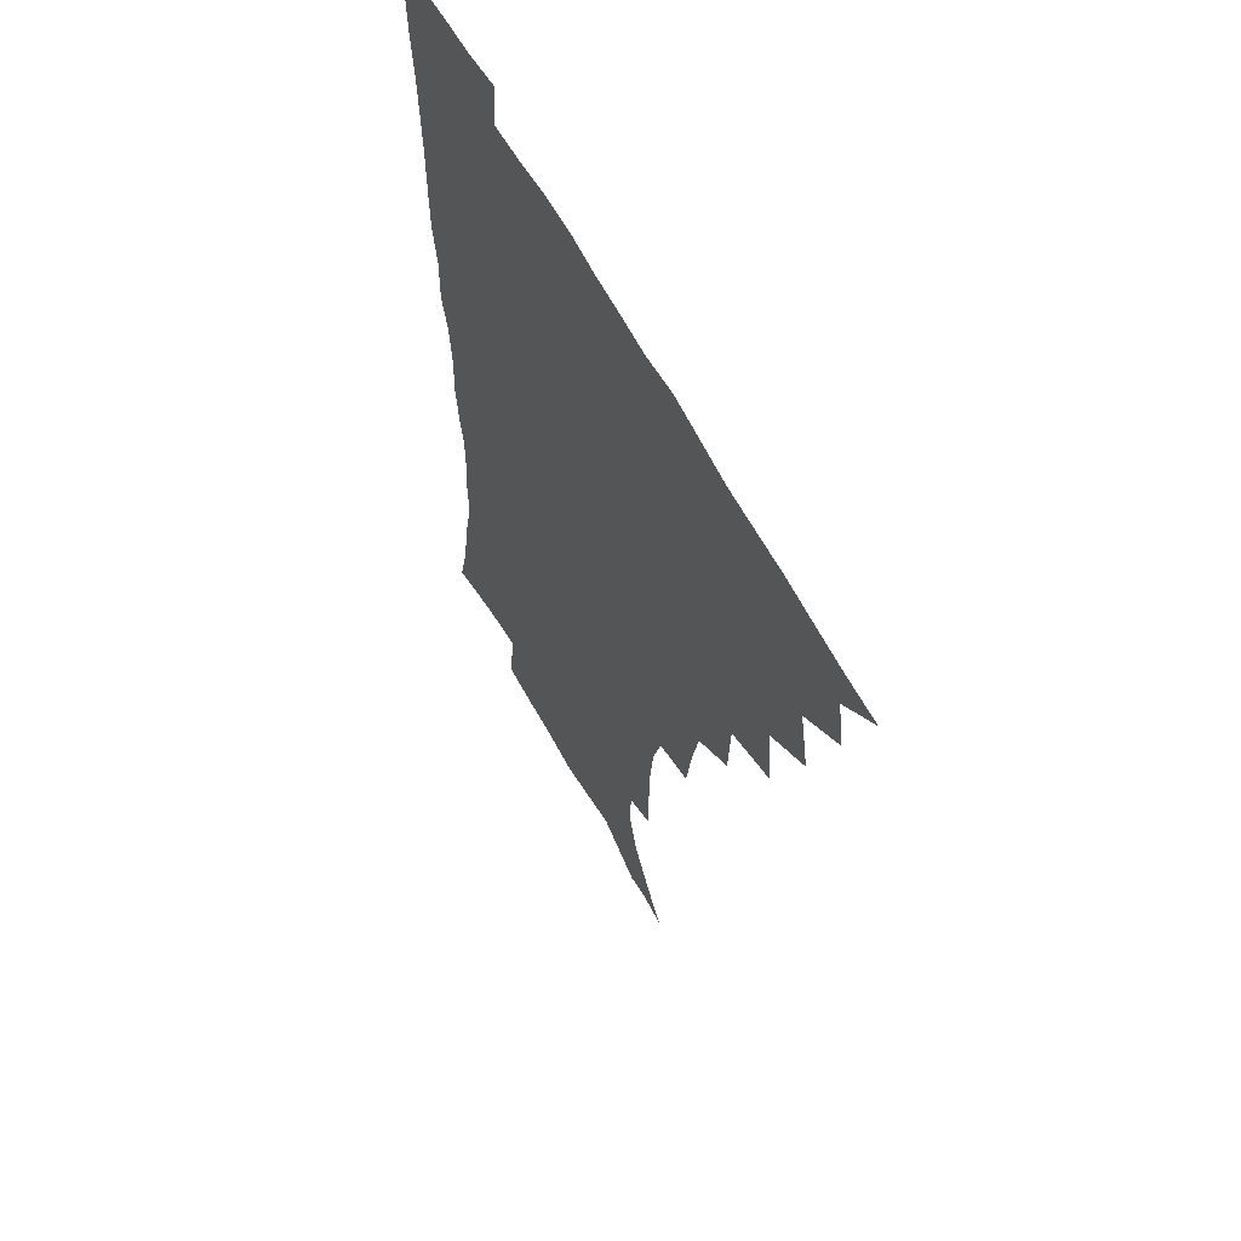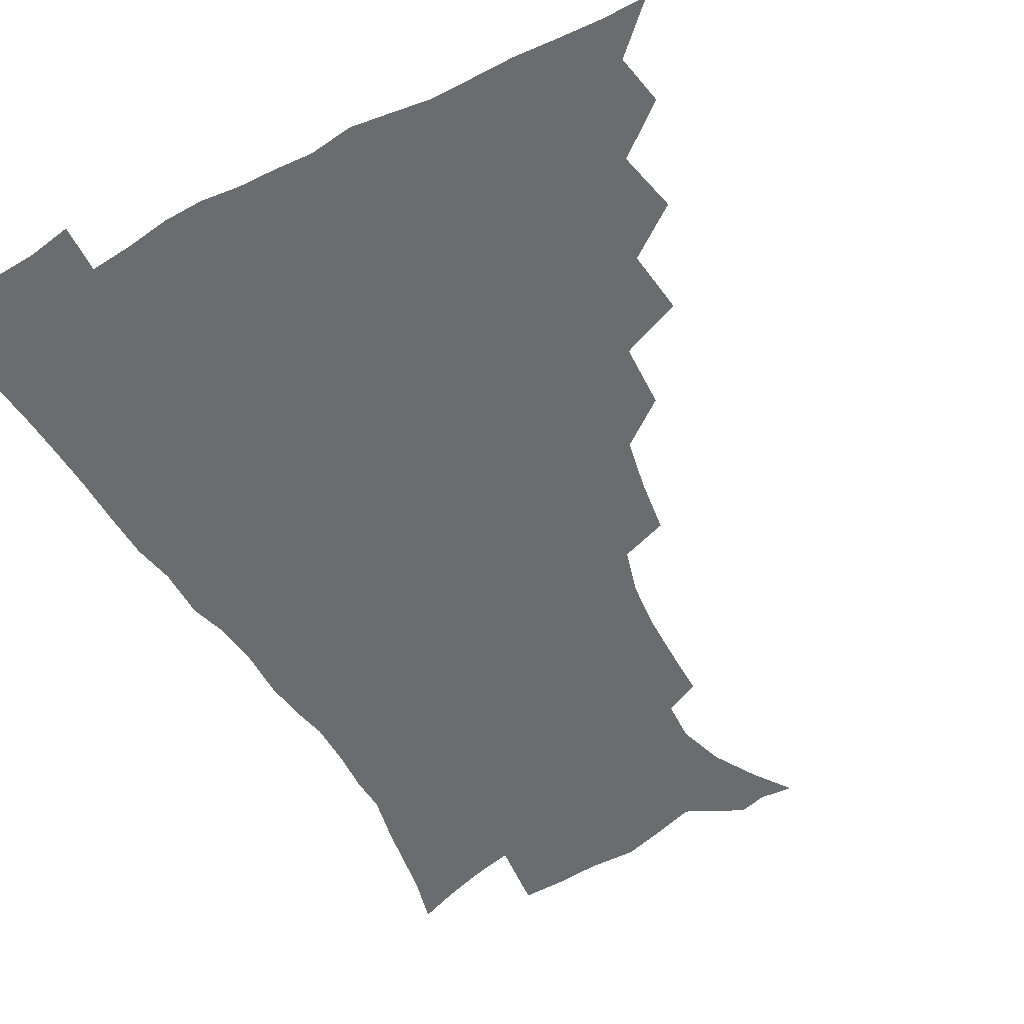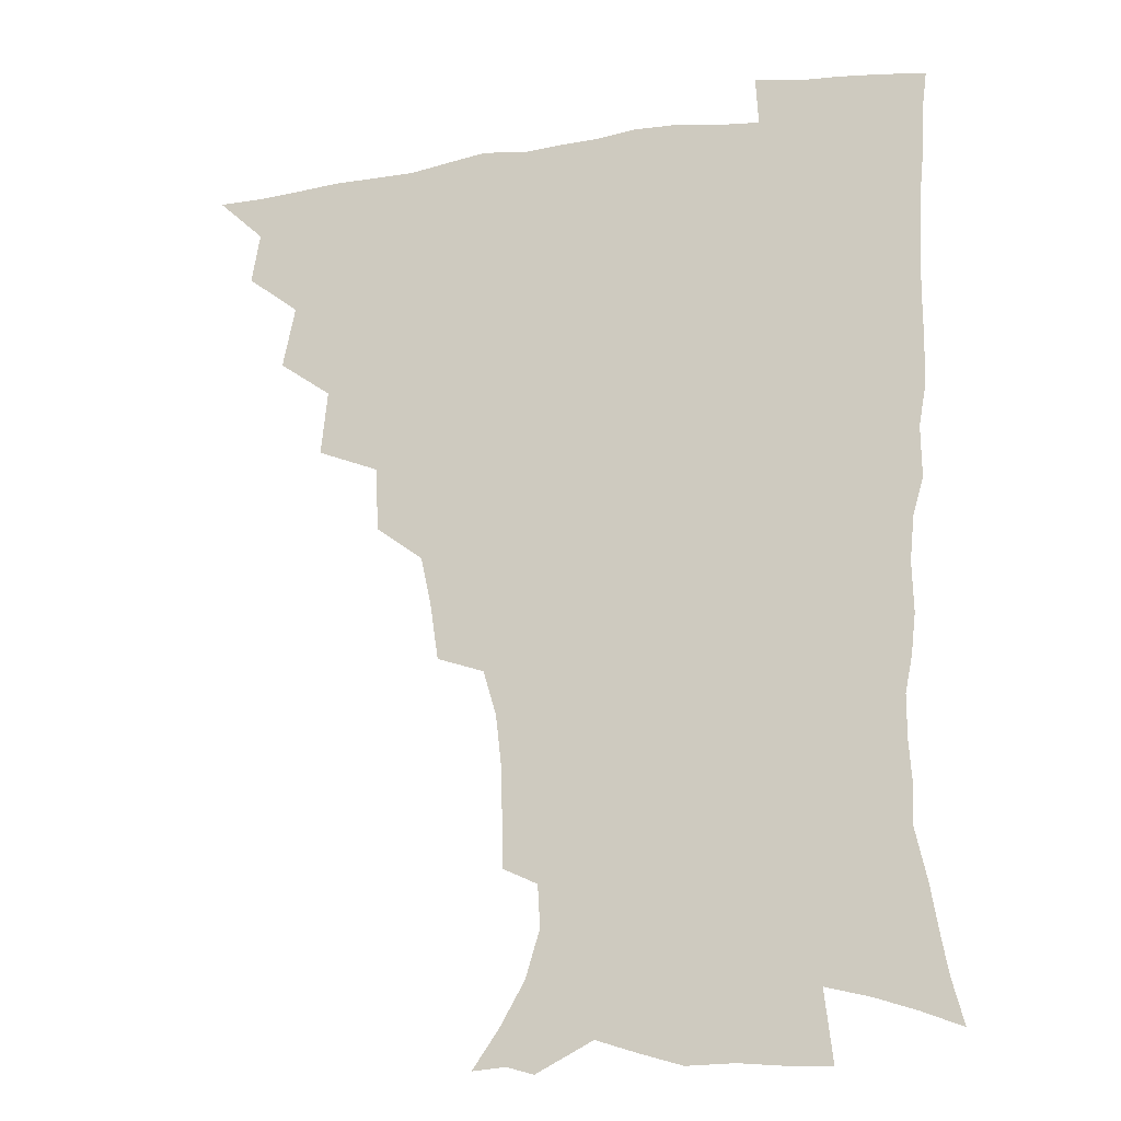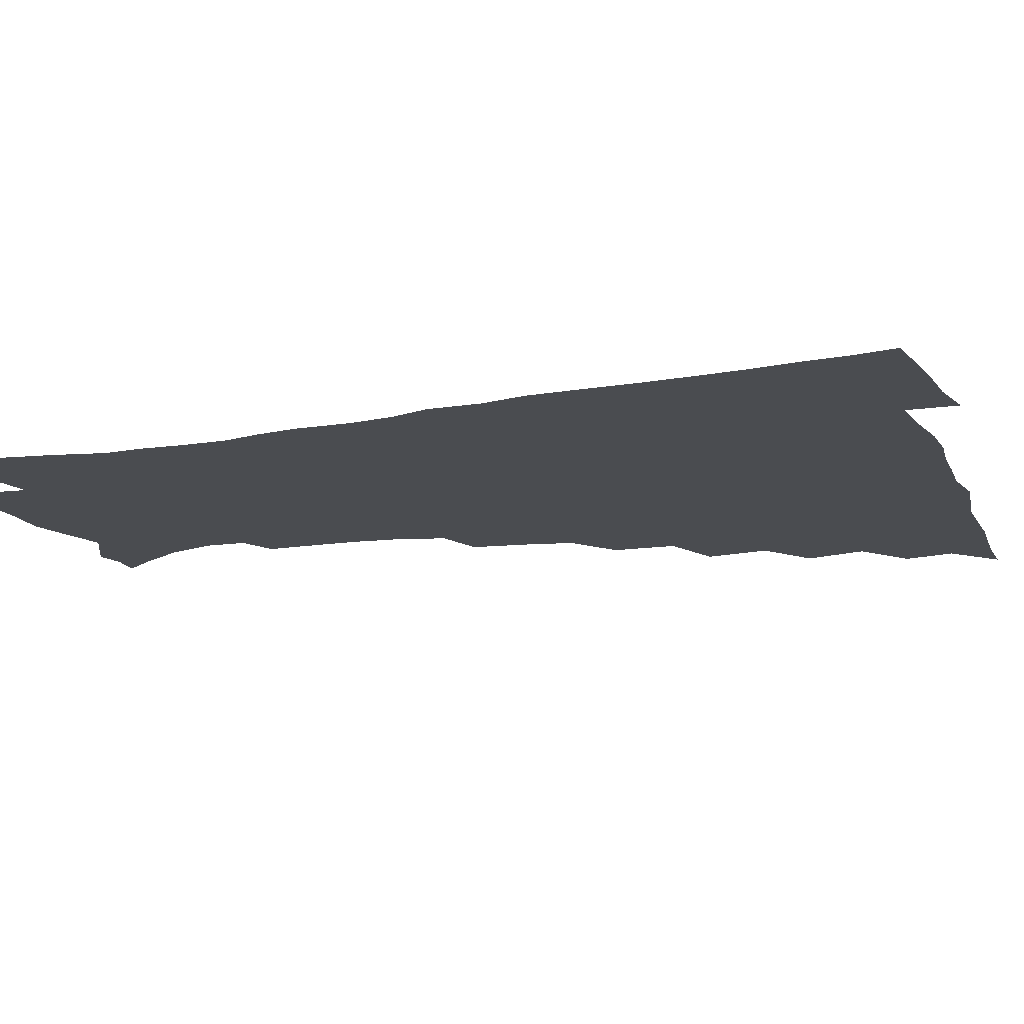
<metadata>
{"format":"obj","ext":"obj","renderer":"f3d","projection":"perspective","resolution":1024,"background":"white","views":[{"elev":60.0,"azim":-117.7,"up":"+Y"},{"elev":-53.7,"azim":-150.9,"up":"+Z"},{"elev":-18.0,"azim":16.6,"up":"+Y"},{"elev":-14.9,"azim":110.1,"up":"+Z"}]}
</metadata>
<code>
v 450.7 494.2 0
v 464.2 460.9 0
v 467.2 478.7 0
v 467 494.3 0
v 478.1 424.8 0
v 482.6 446.6 0
v 483.1 463.3 0
v 483.2 479.2 0
v 482.3 495.3 0
v 494.4 388.6 0
v 496.7 411.5 0
v 498.9 431.7 0
v 499.8 448.8 0
v 499.7 464.6 0
v 498.5 480.2 0
v 497.4 496.5 0
v 517.4 356.9 0
v 516.2 379.8 0
v 516.1 400.7 0
v 516.9 419.8 0
v 517.1 436.3 0
v 515.9 450.6 0
v 514.9 465.5 0
v 514 480.5 0
v 512.7 496.4 0
v 540.8 307 0
v 538 326.5 0
v 534.2 344.5 0
v 534.5 370.5 0
v 533.2 388.5 0
v 532 405.1 0
v 531.2 420.5 0
v 531.4 436.5 0
v 531 451.6 0
v 530.1 466.3 0
v 528.8 481.3 0
v 527.8 496.5 0
v 565 231.8 0
v 564.9 249.4 0
v 564.5 267 0
v 562.4 285.1 0
v 557.7 301.2 0
v 554.1 319.6 0
v 551.9 339.2 0
v 550.3 358.4 0
v 548.4 374.7 0
v 548.3 393.5 0
v 547.9 409.1 0
v 547.7 424.3 0
v 546.8 438.4 0
v 546.9 452.7 0
v 544.9 467.4 0
v 543.5 482.3 0
v 542.1 498.7 0
v 554.9 164.9 0
v 564.4 178.5 0
v 573.4 194.3 0
v 578.4 211 0
v 577.6 225.9 0
v 577 244.2 0
v 576.3 261.4 0
v 575 278.8 0
v 572.3 294.4 0
v 569 309.7 0
v 566.9 328.3 0
v 565 345.6 0
v 564.2 364.4 0
v 562.8 379.5 0
v 562.1 395.2 0
v 562.4 411.6 0
v 562 425.9 0
v 561.8 440.1 0
v 560.7 453.9 0
v 559.2 468.4 0
v 558 483.1 0
v 556.3 500.6 0
v 566.8 165.9 0
v 578.9 184 0
v 587.1 203.6 0
v 589.1 220.6 0
v 588.7 236.8 0
v 587.6 251.5 0
v 586.9 268.6 0
v 585.7 286.9 0
v 583.7 303.2 0
v 581.1 316.9 0
v 579.3 333.4 0
v 578.6 351.9 0
v 577.3 367.1 0
v 577 383.8 0
v 576.7 398.9 0
v 576.3 413.3 0
v 576.2 427.7 0
v 575.7 440.8 0
v 575.1 454.3 0
v 573.9 468.6 0
v 572.6 483.6 0
v 571.9 498.6 0
v 576.6 163.1 0
v 592.4 188.5 0
v 598.3 208.5 0
v 599.9 227.4 0
v 599.5 242.7 0
v 598.9 259.4 0
v 598.3 275.9 0
v 596.5 290.7 0
v 594.7 306.2 0
v 593.5 323.6 0
v 592.4 339.3 0
v 591.4 354.4 0
v 590.6 369.4 0
v 590 383.5 0
v 589.9 399.1 0
v 589.9 414 0
v 589.6 427.4 0
v 589.5 441.3 0
v 589.1 454.8 0
v 588.3 468.8 0
v 587.4 483.1 0
v 585.8 499.5 0
v 597 173.7 0
v 606.7 194.7 0
v 609.9 213.5 0
v 610.3 228.6 0
v 610 244.5 0
v 609.4 258.7 0
v 608.8 280 0
v 607.7 295.4 0
v 606.6 309.8 0
v 605.4 324.9 0
v 604.5 340.5 0
v 604 356.1 0
v 603.7 371.5 0
v 603.8 387 0
v 603.3 400.3 0
v 603.6 415.3 0
v 603.4 428.2 0
v 603.2 441.5 0
v 603.3 455.1 0
v 602.7 469 0
v 601.4 484.2 0
v 599.9 499.9 0
v 611.4 169 0
v 618.5 194.1 0
v 620.9 214.2 0
v 621.5 232.8 0
v 620.9 245.7 0
v 620.4 262.4 0
v 619.6 281.6 0
v 618.9 295.5 0
v 618.1 312.9 0
v 617.5 327.8 0
v 616.8 342.1 0
v 616.7 357 0
v 616.5 372.8 0
v 616.5 387.6 0
v 616.6 400.8 0
v 616.7 414.9 0
v 617.2 429 0
v 617.4 442.1 0
v 617.4 455.3 0
v 617.1 468.8 0
v 616.1 483.3 0
v 613.8 501.6 0
v 627 164.3 0
v 631.2 194 0
v 632.4 218.1 0
v 632.4 233.1 0
v 632 250.3 0
v 631.7 263.8 0
v 630.7 281 0
v 630.2 296 0
v 629.6 312.2 0
v 629.2 328.2 0
v 629.2 340.3 0
v 629 358.6 0
v 629 373 0
v 629.3 386.7 0
v 629.6 401.3 0
v 630 415.1 0
v 630.4 428.8 0
v 631 442.3 0
v 631.4 455.4 0
v 631.2 468.9 0
v 630.1 484.6 0
v 628.3 501.2 0
v 644.1 164.7 0
v 644.5 194.5 0
v 644.3 213.6 0
v 643.6 232.9 0
v 643.1 248.2 0
v 642.3 268.3 0
v 642.1 281.9 0
v 641.7 296.5 0
v 641.3 311.5 0
v 640.9 328 0
v 641.3 341.6 0
v 641.3 357.5 0
v 641.6 371.9 0
v 642 386.1 0
v 642.3 401.1 0
v 643 414.8 0
v 643.5 428.8 0
v 644.2 441.9 0
v 645.1 455.2 0
v 645.2 469 0
v 645.4 483.2 0
v 644.5 498.8 0
v 660.5 163.3 0
v 658.3 191 0
v 656.3 212.4 0
v 655 231.2 0
v 654.4 247.8 0
v 653.9 263.9 0
v 653.1 280.8 0
v 653 295.3 0
v 652.9 310.2 0
v 652.8 325.5 0
v 654 337.9 0
v 653.4 355.9 0
v 654 370.1 0
v 654.7 384.3 0
v 655.7 398.2 0
v 656 413.6 0
v 656.9 427.2 0
v 657.9 440.3 0
v 658.7 455.3 0
v 659.4 468.5 0
v 660.2 482.2 0
v 660 497.4 0
v 658.9 514.9 0
v 675.8 162.9 0
v 672.8 187.8 0
v 669.7 207.7 0
v 667.3 227.1 0
v 665.9 244.7 0
v 664.7 262.4 0
v 664.2 278.1 0
v 664.1 293.5 0
v 664.5 307.7 0
v 665.1 321.8 0
v 665.6 336.9 0
v 665.9 352.4 0
v 666.9 366.6 0
v 668 380.6 0
v 668.3 396.9 0
v 669.3 411 0
v 669.9 426.1 0
v 671.2 439.6 0
v 672 454.3 0
v 673.2 467.7 0
v 674.4 481.5 0
v 675.3 495.5 0
v 674.9 512.1 0
v 688.5 183.9 0
v 683.1 204.1 0
v 679.5 223.6 0
v 677.8 240.2 0
v 676.9 256.2 0
v 676 272.7 0
v 675.8 288.4 0
v 676.4 302.8 0
v 677.2 317.3 0
v 678 332.2 0
v 678.9 346.9 0
v 679.8 362.1 0
v 680.5 377.9 0
v 680.9 394 0
v 682.5 408.2 0
v 683.7 422.8 0
v 684.9 437.2 0
v 685.4 453 0
v 687.1 466.5 0
v 688.3 480.5 0
v 689.5 494.4 0
v 689.8 511.2 0
v 703.4 179 0
v 697.3 198.6 0
v 693.6 216.3 0
v 691 233 0
v 689.7 248.6 0
v 688.2 265.7 0
v 688.6 280 0
v 688.3 296.2 0
v 690 309.7 0
v 690.9 324.9 0
v 691 341.7 0
v 693.2 355.4 0
v 694.4 371.1 0
v 696.2 385.9 0
v 696.3 403.2 0
v 697.3 418.9 0
v 698.5 434.5 0
v 700.1 449.5 0
v 700.7 465.3 0
v 702.6 479.1 0
v 703.4 493.3 0
v 704.8 509.7 0
v 717.8 173.4 0
v 713.5 189.5 0
v 710.8 204.3 0
v 708.2 219.5 0
v 704.1 237.8 0
v 704.6 250.6 0
v 703.5 266.8 0
v 703.5 282.3 0
v 706.1 294.9 0
v 707.7 309.4 0
v 707.2 327.6 0
v 708.7 343.2 0
v 712.5 356.6 0
v 712.3 375.1 0
v 714.9 390.2 0
v 715.2 407.9 0
v 715.1 426.3 0
v 715.7 444 0
v 716.5 461.2 0
v 718 477 0
v 718.6 492.6 0
v 720.4 507.7 0
f 3 4 1
f 6 7 2
f 2 7 3
f 7 8 3
f 3 8 4
f 8 9 4
f 11 12 5
f 5 12 6
f 12 13 6
f 6 13 7
f 13 14 7
f 7 14 8
f 14 15 8
f 8 15 9
f 15 16 9
f 18 19 10
f 10 19 11
f 19 20 11
f 11 20 12
f 20 21 12
f 12 21 13
f 21 22 13
f 13 22 14
f 22 23 14
f 14 23 15
f 23 24 15
f 15 24 16
f 24 25 16
f 28 29 17
f 17 29 18
f 29 30 18
f 18 30 19
f 30 31 19
f 19 31 20
f 31 32 20
f 20 32 21
f 32 33 21
f 21 33 22
f 33 34 22
f 22 34 23
f 34 35 23
f 23 35 24
f 35 36 24
f 24 36 25
f 36 37 25
f 42 43 26
f 26 43 27
f 43 44 27
f 27 44 28
f 44 45 28
f 28 45 29
f 45 46 29
f 29 46 30
f 46 47 30
f 30 47 31
f 47 48 31
f 31 48 32
f 48 49 32
f 32 49 33
f 49 50 33
f 33 50 34
f 50 51 34
f 34 51 35
f 51 52 35
f 35 52 36
f 52 53 36
f 36 53 37
f 53 54 37
f 59 60 38
f 38 60 39
f 60 61 39
f 39 61 40
f 61 62 40
f 40 62 41
f 62 63 41
f 41 63 42
f 63 64 42
f 42 64 43
f 64 65 43
f 43 65 44
f 65 66 44
f 44 66 45
f 66 67 45
f 45 67 46
f 67 68 46
f 46 68 47
f 68 69 47
f 47 69 48
f 69 70 48
f 48 70 49
f 70 71 49
f 49 71 50
f 71 72 50
f 50 72 51
f 72 73 51
f 51 73 52
f 73 74 52
f 52 74 53
f 74 75 53
f 53 75 54
f 75 76 54
f 55 77 56
f 77 78 56
f 56 78 57
f 78 79 57
f 57 79 58
f 79 80 58
f 58 80 59
f 80 81 59
f 59 81 60
f 81 82 60
f 60 82 61
f 82 83 61
f 61 83 62
f 83 84 62
f 62 84 63
f 84 85 63
f 63 85 64
f 85 86 64
f 64 86 65
f 86 87 65
f 65 87 66
f 87 88 66
f 66 88 67
f 88 89 67
f 67 89 68
f 89 90 68
f 68 90 69
f 90 91 69
f 69 91 70
f 91 92 70
f 70 92 71
f 92 93 71
f 71 93 72
f 93 94 72
f 72 94 73
f 94 95 73
f 73 95 74
f 95 96 74
f 74 96 75
f 96 97 75
f 75 97 76
f 97 98 76
f 77 99 78
f 99 100 78
f 78 100 79
f 100 101 79
f 79 101 80
f 101 102 80
f 80 102 81
f 102 103 81
f 81 103 82
f 103 104 82
f 82 104 83
f 104 105 83
f 83 105 84
f 105 106 84
f 84 106 85
f 106 107 85
f 85 107 86
f 107 108 86
f 86 108 87
f 108 109 87
f 87 109 88
f 109 110 88
f 88 110 89
f 110 111 89
f 89 111 90
f 111 112 90
f 90 112 91
f 112 113 91
f 91 113 92
f 113 114 92
f 92 114 93
f 114 115 93
f 93 115 94
f 115 116 94
f 94 116 95
f 116 117 95
f 95 117 96
f 117 118 96
f 96 118 97
f 118 119 97
f 97 119 98
f 119 120 98
f 99 121 100
f 121 122 100
f 100 122 101
f 122 123 101
f 101 123 102
f 123 124 102
f 102 124 103
f 124 125 103
f 103 125 104
f 125 126 104
f 104 126 105
f 126 127 105
f 105 127 106
f 127 128 106
f 106 128 107
f 128 129 107
f 107 129 108
f 129 130 108
f 108 130 109
f 130 131 109
f 109 131 110
f 131 132 110
f 110 132 111
f 132 133 111
f 111 133 112
f 133 134 112
f 112 134 113
f 134 135 113
f 113 135 114
f 135 136 114
f 114 136 115
f 136 137 115
f 115 137 116
f 137 138 116
f 116 138 117
f 138 139 117
f 117 139 118
f 139 140 118
f 118 140 119
f 140 141 119
f 119 141 120
f 141 142 120
f 121 143 122
f 143 144 122
f 122 144 123
f 144 145 123
f 123 145 124
f 145 146 124
f 124 146 125
f 146 147 125
f 125 147 126
f 147 148 126
f 126 148 127
f 148 149 127
f 127 149 128
f 149 150 128
f 128 150 129
f 150 151 129
f 129 151 130
f 151 152 130
f 130 152 131
f 152 153 131
f 131 153 132
f 153 154 132
f 132 154 133
f 154 155 133
f 133 155 134
f 155 156 134
f 134 156 135
f 156 157 135
f 135 157 136
f 157 158 136
f 136 158 137
f 158 159 137
f 137 159 138
f 159 160 138
f 138 160 139
f 160 161 139
f 139 161 140
f 161 162 140
f 140 162 141
f 162 163 141
f 141 163 142
f 163 164 142
f 143 165 144
f 165 166 144
f 144 166 145
f 166 167 145
f 145 167 146
f 167 168 146
f 146 168 147
f 168 169 147
f 147 169 148
f 169 170 148
f 148 170 149
f 170 171 149
f 149 171 150
f 171 172 150
f 150 172 151
f 172 173 151
f 151 173 152
f 173 174 152
f 152 174 153
f 174 175 153
f 153 175 154
f 175 176 154
f 154 176 155
f 176 177 155
f 155 177 156
f 177 178 156
f 156 178 157
f 178 179 157
f 157 179 158
f 179 180 158
f 158 180 159
f 180 181 159
f 159 181 160
f 181 182 160
f 160 182 161
f 182 183 161
f 161 183 162
f 183 184 162
f 162 184 163
f 184 185 163
f 163 185 164
f 185 186 164
f 165 187 166
f 187 188 166
f 166 188 167
f 188 189 167
f 167 189 168
f 189 190 168
f 168 190 169
f 190 191 169
f 169 191 170
f 191 192 170
f 170 192 171
f 192 193 171
f 171 193 172
f 193 194 172
f 172 194 173
f 194 195 173
f 173 195 174
f 195 196 174
f 174 196 175
f 196 197 175
f 175 197 176
f 197 198 176
f 176 198 177
f 198 199 177
f 177 199 178
f 199 200 178
f 178 200 179
f 200 201 179
f 179 201 180
f 201 202 180
f 180 202 181
f 202 203 181
f 181 203 182
f 203 204 182
f 182 204 183
f 204 205 183
f 183 205 184
f 205 206 184
f 184 206 185
f 206 207 185
f 185 207 186
f 207 208 186
f 187 209 188
f 209 210 188
f 188 210 189
f 210 211 189
f 189 211 190
f 211 212 190
f 190 212 191
f 212 213 191
f 191 213 192
f 213 214 192
f 192 214 193
f 214 215 193
f 193 215 194
f 215 216 194
f 194 216 195
f 216 217 195
f 195 217 196
f 217 218 196
f 196 218 197
f 218 219 197
f 197 219 198
f 219 220 198
f 198 220 199
f 220 221 199
f 199 221 200
f 221 222 200
f 200 222 201
f 222 223 201
f 201 223 202
f 223 224 202
f 202 224 203
f 224 225 203
f 203 225 204
f 225 226 204
f 204 226 205
f 226 227 205
f 205 227 206
f 227 228 206
f 206 228 207
f 228 229 207
f 207 229 208
f 229 230 208
f 209 232 210
f 232 233 210
f 210 233 211
f 233 234 211
f 211 234 212
f 234 235 212
f 212 235 213
f 235 236 213
f 213 236 214
f 236 237 214
f 214 237 215
f 237 238 215
f 215 238 216
f 238 239 216
f 216 239 217
f 239 240 217
f 217 240 218
f 240 241 218
f 218 241 219
f 241 242 219
f 219 242 220
f 242 243 220
f 220 243 221
f 243 244 221
f 221 244 222
f 244 245 222
f 222 245 223
f 245 246 223
f 223 246 224
f 246 247 224
f 224 247 225
f 247 248 225
f 225 248 226
f 248 249 226
f 226 249 227
f 249 250 227
f 227 250 228
f 250 251 228
f 228 251 229
f 251 252 229
f 229 252 230
f 252 253 230
f 230 253 231
f 253 254 231
f 233 255 234
f 255 256 234
f 234 256 235
f 256 257 235
f 235 257 236
f 257 258 236
f 236 258 237
f 258 259 237
f 237 259 238
f 259 260 238
f 238 260 239
f 260 261 239
f 239 261 240
f 261 262 240
f 240 262 241
f 262 263 241
f 241 263 242
f 263 264 242
f 242 264 243
f 264 265 243
f 243 265 244
f 265 266 244
f 244 266 245
f 266 267 245
f 245 267 246
f 267 268 246
f 246 268 247
f 268 269 247
f 247 269 248
f 269 270 248
f 248 270 249
f 270 271 249
f 249 271 250
f 271 272 250
f 250 272 251
f 272 273 251
f 251 273 252
f 273 274 252
f 252 274 253
f 274 275 253
f 253 275 254
f 275 276 254
f 255 277 256
f 277 278 256
f 256 278 257
f 278 279 257
f 257 279 258
f 279 280 258
f 258 280 259
f 280 281 259
f 259 281 260
f 281 282 260
f 260 282 261
f 282 283 261
f 261 283 262
f 283 284 262
f 262 284 263
f 284 285 263
f 263 285 264
f 285 286 264
f 264 286 265
f 286 287 265
f 265 287 266
f 287 288 266
f 266 288 267
f 288 289 267
f 267 289 268
f 289 290 268
f 268 290 269
f 290 291 269
f 269 291 270
f 291 292 270
f 270 292 271
f 292 293 271
f 271 293 272
f 293 294 272
f 272 294 273
f 294 295 273
f 273 295 274
f 295 296 274
f 274 296 275
f 296 297 275
f 275 297 276
f 297 298 276
f 277 299 278
f 299 300 278
f 278 300 279
f 300 301 279
f 279 301 280
f 301 302 280
f 280 302 281
f 302 303 281
f 281 303 282
f 303 304 282
f 282 304 283
f 304 305 283
f 283 305 284
f 305 306 284
f 284 306 285
f 306 307 285
f 285 307 286
f 307 308 286
f 286 308 287
f 308 309 287
f 287 309 288
f 309 310 288
f 288 310 289
f 310 311 289
f 289 311 290
f 311 312 290
f 290 312 291
f 312 313 291
f 291 313 292
f 313 314 292
f 292 314 293
f 314 315 293
f 293 315 294
f 315 316 294
f 294 316 295
f 316 317 295
f 295 317 296
f 317 318 296
f 296 318 297
f 318 319 297
f 297 319 298
f 319 320 298

</code>
